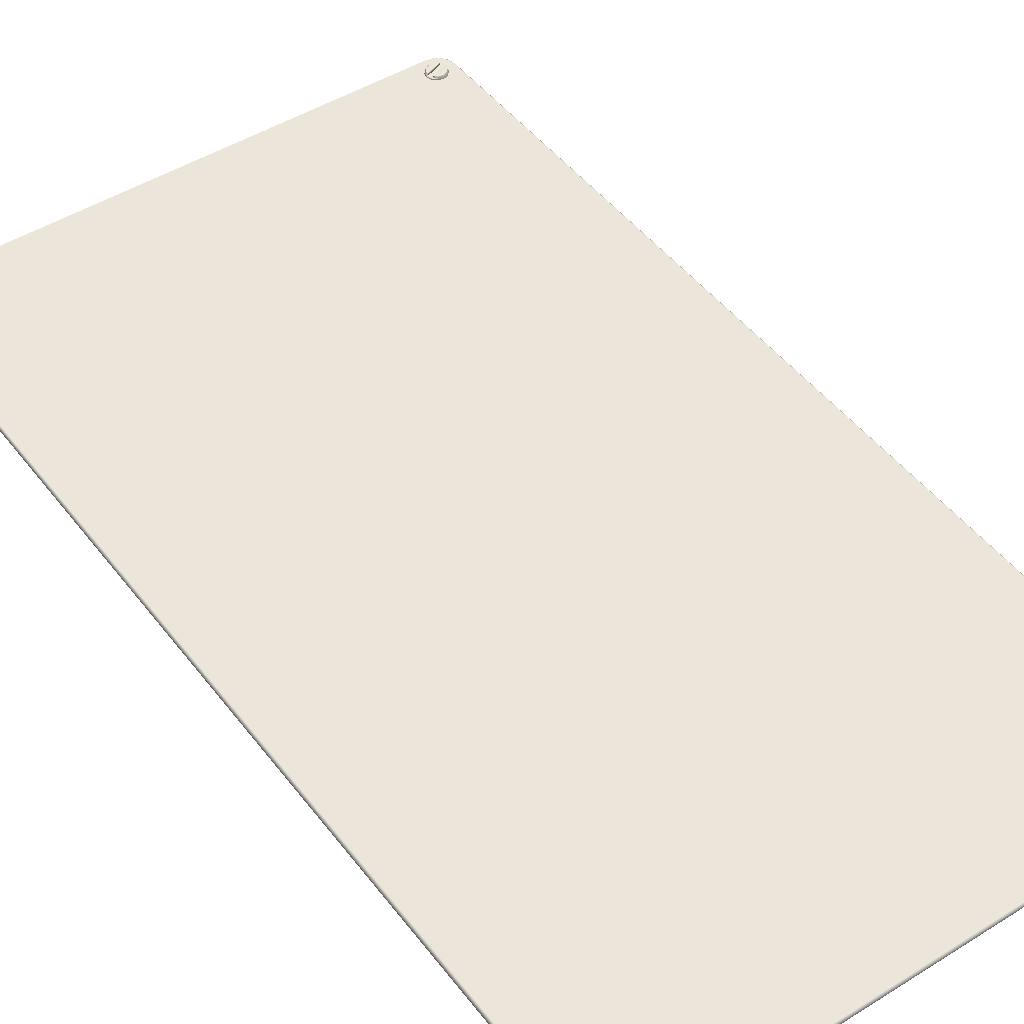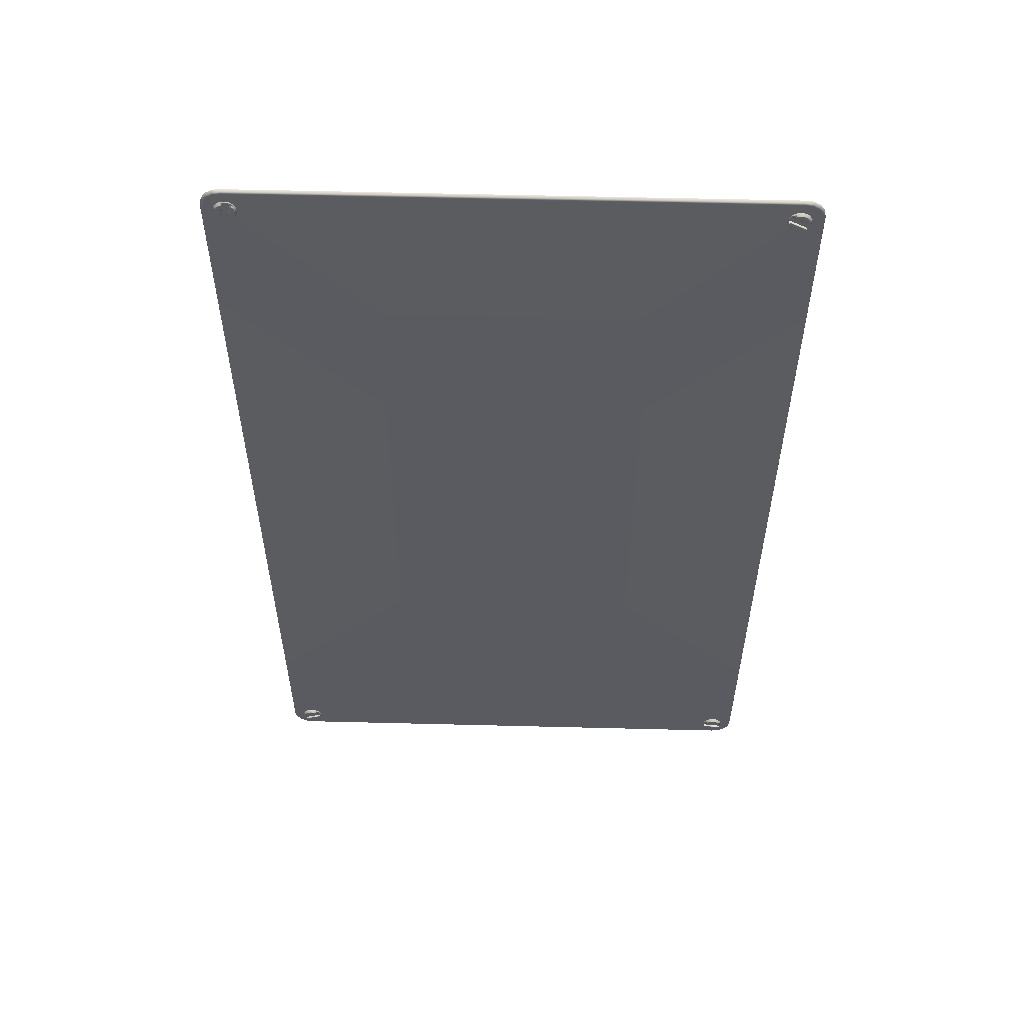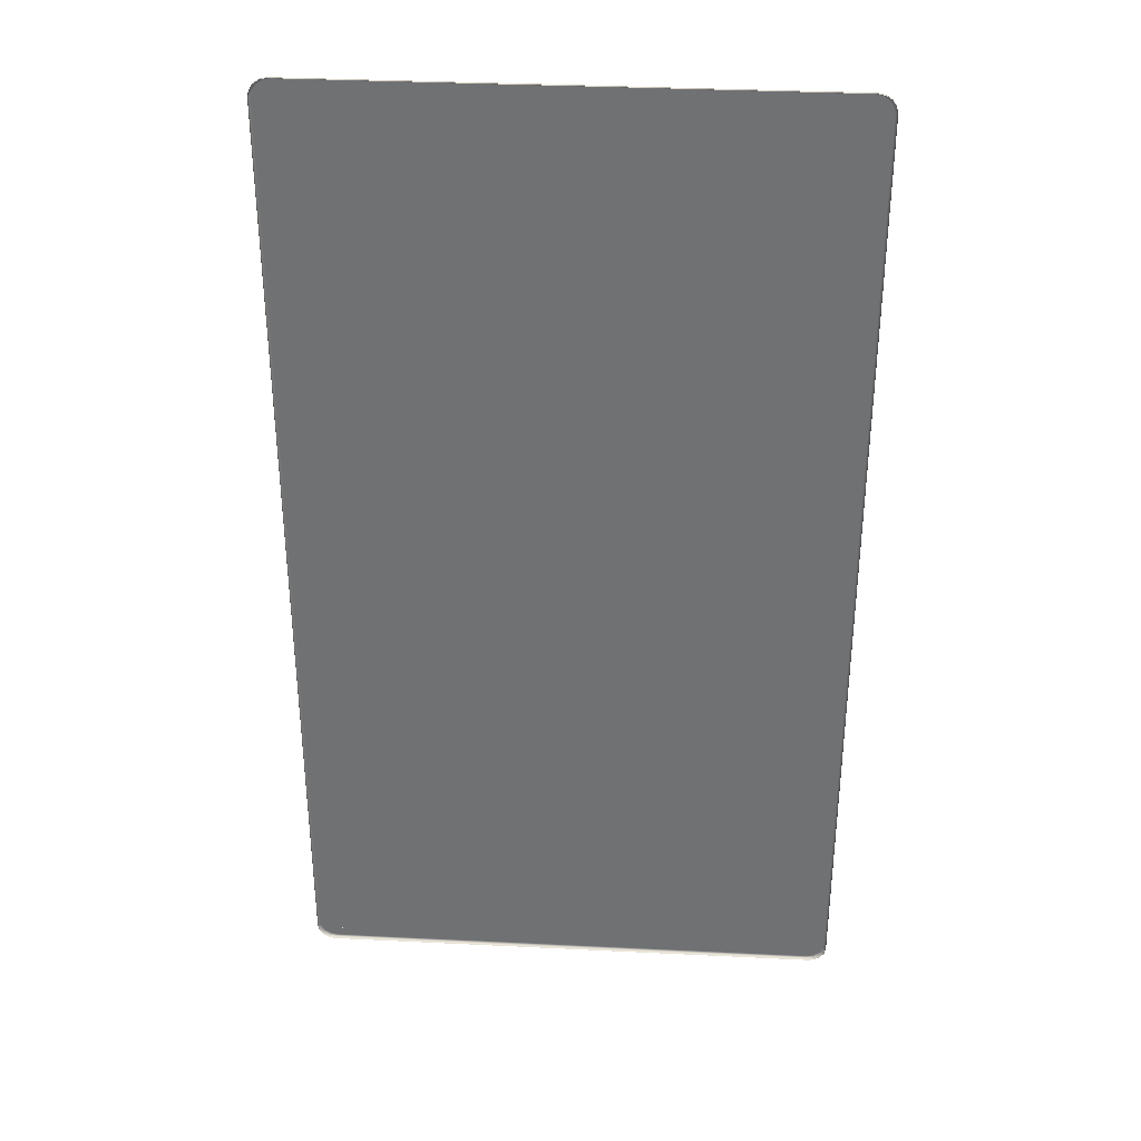
<metadata>
{"format":"obj","ext":"obj","renderer":"f3d","projection":"perspective","resolution":1024,"background":"white","views":[{"elev":47.0,"azim":144.7,"up":"+Z"},{"elev":56.5,"azim":1.5,"up":"+Y"},{"elev":34.4,"azim":-176.2,"up":"+Y"}]}
</metadata>
<code>
g renderMesh0
v -11.28 21.91 0.248
v -11.49 21.97 0.248
v -11.72 21.09 0.248
v -11.51 21.97 0.248
v -11.51 21.03 0.248
v -11.27 21.93 0.231
v -11.73 21.07 0.231
v -11.48 21.99 0.231
v -11.75 21.1 0.248
v -11.25 21.93 0.2
v -11.5 22 0.2
v -11.52 21.99 0.231
v -11.75 21.93 0.2
v -11.74 21.92 0.2638
v -11.75 21.93 0.231
v -11.93 21.75 0.2
v -11.52 21.95 0.3346
v -11.93 21.75 0.231
v -12 21.5 0.2
v -11.92 21.74 0.2638
v -11.72 21.89 0.3342
v -11.99 21.5 0.231
v -11.93 21.25 0.2
v -11.98 21.5 0.2638
v -11.89 21.72 0.3342
v -11.92 21.26 0.2638
v -11.87 21.71 0.35
v -11.93 21.25 0.231
v -11.76 21.09 0.231
v -11.75 21.07 0.2
v -11.74 21.12 0.3346
v -11.52 21.01 0.231
v -11.5 21 0.2
v -11.49 21.03 0.248
v -11.48 21.01 0.231
v -11.25 21.07 0.2
v -11.25 21.9 0.248
v -11.26 21.08 0.2638
v -11.25 21.07 0.231
v -11.07 21.25 0.2
v -11.48 21.05 0.3346
v -11.07 21.25 0.231
v -11 21.5 0.2
v -11.08 21.26 0.2638
v -11.28 21.11 0.3342
v -11.01 21.5 0.231
v -11.07 21.75 0.2
v -11.02 21.5 0.2638
v -11.11 21.28 0.3342
v -11.08 21.74 0.2638
v -11.13 21.29 0.35
v -11.07 21.75 0.231
v -11.24 21.91 0.231
v -11.26 21.88 0.3346
v -11.05 21.5 0.3342
v -11.11 21.72 0.3342
v -11.08 21.5 0.35
v -11.14 21.71 0.35
v -11.25 21.84 0.35
v -11.29 21.13 0.35
v -11.45 21.08 0.35
v -11.49 21.03 0.248
v -11.25 21.9 0.248
v 11.07 -21.33 0.248
v 11.03 -21.54 0.248
v 11.93 -21.67 0.248
v 11.03 -21.57 0.248
v 11.97 -21.46 0.248
v 11.05 -21.32 0.231
v 11.95 -21.68 0.231
v 11.01 -21.54 0.231
v 11.93 -21.7 0.248
v 11.04 -21.3 0.2
v 11 -21.56 0.2
v 11.02 -21.57 0.231
v 11.1 -21.8 0.2
v 11.11 -21.79 0.2638
v 11.1 -21.79 0.231
v 11.3 -21.96 0.2
v 11.06 -21.57 0.3346
v 11.3 -21.95 0.231
v 11.56 -22 0.2
v 11.31 -21.94 0.2638
v 11.14 -21.77 0.3343
v 11.56 -21.99 0.231
v 11.8 -21.9 0.2
v 11.55 -21.98 0.2638
v 11.32 -21.91 0.3343
v 11.79 -21.89 0.2638
v 11.33 -21.89 0.35
v 11.79 -21.9 0.231
v 11.94 -21.71 0.231
v 11.96 -21.7 0.2
v 11.9 -21.7 0.3346
v 11.99 -21.46 0.231
v 12 -21.44 0.2
v 11.97 -21.43 0.248
v 11.98 -21.43 0.231
v 11.9 -21.2 0.2
v 11.07 -21.3 0.248
v 11.89 -21.21 0.2638
v 11.9 -21.21 0.231
v 11.7 -21.04 0.2
v 11.94 -21.43 0.3346
v 11.7 -21.05 0.231
v 11.44 -21 0.2
v 11.69 -21.06 0.2638
v 11.86 -21.23 0.3343
v 11.44 -21.01 0.231
v 11.2 -21.1 0.2
v 11.45 -21.02 0.2638
v 11.68 -21.09 0.3343
v 11.21 -21.11 0.2638
v 11.21 -21.1 0.231
v 11.06 -21.29 0.231
v 11.1 -21.3 0.3346
v 11.45 -21.06 0.3343
v 11.23 -21.14 0.3343
v 11.45 -21.08 0.35
v 11.25 -21.16 0.35
v 11.67 -21.11 0.35
v 11.14 -21.29 0.35
v 11.84 -21.25 0.35
v 11.91 -21.41 0.35
v 11.97 -21.43 0.248
v 11.07 -21.3 0.248
v 11.05 21.62 0.248
v 11.84 21.18 0.248
v 11.95 21.38 0.248
v 11.97 21.37 0.231
v 11.16 21.82 0.248
v 11.83 21.16 0.248
v 11.17 21.84 0.248
v 11.86 21.17 0.231
v 11.99 21.38 0.2
v 11.86 21.15 0.2
v 11.96 21.4 0.248
v 11.98 21.4 0.231
v 11.98 21.64 0.2
v 11.84 21.15 0.231
v 11.64 21.02 0.2
v 11.97 21.64 0.231
v 11.84 21.85 0.231
v 11.96 21.63 0.2638
v 11.85 21.86 0.2
v 11.94 21.41 0.3346
v 11.64 21.03 0.231
v 11.38 21.01 0.2
v 11.62 21.98 0.231
v 11.62 21.99 0.2
v 11.83 21.85 0.2638
v 11.38 21.02 0.231
v 11.15 21.14 0.2
v 11.36 21.97 0.231
v 11.36 21.98 0.2
v 11.62 21.97 0.2638
v 11.16 21.15 0.231
v 11.02 21.36 0.2
v 11.16 21.85 0.231
v 11.14 21.85 0.2
v 11.37 21.96 0.2638
v 11.14 21.83 0.231
v 11.01 21.62 0.2
v 11.19 21.83 0.3346
v 11.03 21.63 0.231
v 11.02 21.6 0.231
v 11.04 21.6 0.248
v 11.03 21.36 0.231
v 11.04 21.37 0.2638
v 11.06 21.59 0.3346
v 11.17 21.15 0.2638
v 11.38 21.03 0.2638
v 11.19 21.18 0.3342
v 11.63 21.04 0.2638
v 11.81 21.17 0.3346
v 11.62 21.07 0.3342
v 11.39 21.07 0.3342
v 11.21 21.2 0.35
v 11.4 21.09 0.35
v 11.62 21.09 0.35
v 11.09 21.38 0.35
v 11.77 21.18 0.35
v 11.08 21.55 0.35
v 11.07 21.38 0.3342
v 11.83 21.16 0.248
v 11.04 21.6 0.248
v -11.12 -21.23 0.248
v -11.96 -21.57 0.248
v -11.88 -21.77 0.248
v -11.9 -21.78 0.231
v -11.04 -21.43 0.248
v -11.97 -21.54 0.248
v -11.03 -21.46 0.248
v -11.98 -21.57 0.231
v -11.9 -21.8 0.2
v -12 -21.56 0.2
v -11.87 -21.79 0.248
v -11.88 -21.8 0.231
v -11.7 -21.96 0.2
v -11.99 -21.54 0.231
v -11.96 -21.3 0.2
v -11.7 -21.95 0.231
v -11.44 -21.99 0.231
v -11.69 -21.94 0.2638
v -11.44 -22 0.2
v -11.85 -21.78 0.3346
v -11.95 -21.3 0.231
v -11.8 -21.1 0.2
v -11.21 -21.9 0.231
v -11.2 -21.9 0.2
v -11.45 -21.98 0.2638
v -11.79 -21.1 0.231
v -11.56 -21 0.2
v -11.05 -21.7 0.231
v -11.04 -21.7 0.2
v -11.21 -21.89 0.2638
v -11.56 -21.01 0.231
v -11.3 -21.04 0.2
v -11.01 -21.46 0.231
v -11 -21.44 0.2
v -11.06 -21.69 0.2638
v -11.02 -21.43 0.231
v -11.1 -21.2 0.2
v -11.05 -21.47 0.3346
v -11.1 -21.22 0.231
v -11.12 -21.2 0.231
v -11.13 -21.21 0.248
v -11.3 -21.05 0.231
v -11.31 -21.06 0.2638
v -11.15 -21.22 0.3346
v -11.55 -21.02 0.2638
v -11.79 -21.11 0.2638
v -11.55 -21.06 0.3342
v -11.94 -21.31 0.2638
v -11.95 -21.53 0.3346
v -11.91 -21.32 0.3342
v -11.77 -21.14 0.3342
v -11.55 -21.08 0.35
v -11.75 -21.16 0.35
v -11.92 -21.5 0.35
v -11.33 -21.11 0.35
v -11.89 -21.33 0.35
v -11.32 -21.09 0.3342
v -11.19 -21.21 0.35
v -11.97 -21.54 0.248
v -11.13 -21.21 0.248
v -11.03 -21.46 0.248
v -11.87 -21.79 0.248
v -11.08 -21.5 0.35
v -11.09 -21.68 0.3342
v -11.81 -21.79 0.35
v -11.11 -21.67 0.35
v -11.67 -21.89 0.35
v -11.68 -21.91 0.3342
v -11.45 -21.94 0.3342
v -11.25 -21.84 0.35
v -11.45 -21.92 0.35
v -11.23 -21.86 0.3342
v 11.17 21.84 0.248
v 11.96 21.4 0.248
v 11.23 21.82 0.35
v 11.38 21.93 0.3342
v 11.92 21.45 0.35
v 11.93 21.62 0.3342
v 11.91 21.62 0.35
v 11.38 21.91 0.35
v 11.6 21.91 0.35
v 11.81 21.82 0.3342
v 11.79 21.8 0.35
v 11.61 21.93 0.3342
v 11.03 -21.57 0.248
v 11.93 -21.7 0.248
v 11.09 -21.59 0.35
v 11.86 -21.71 0.35
v 11.16 -21.75 0.35
v 11.75 -21.84 0.35
v 11.77 -21.86 0.3343
v 11.55 -21.92 0.35
v 11.55 -21.94 0.3343
v -11.51 21.97 0.248
v -11.75 21.1 0.248
v -11.55 21.92 0.35
v -11.75 21.16 0.35
v -11.71 21.87 0.35
v -11.86 21.29 0.35
v -11.89 21.28 0.3342
v -11.92 21.5 0.35
v -11.95 21.5 0.3342
v -11.66 -22.5 0
v -11.66 -22.5 0.108
v -11.98 -22.44 0.108
v 0 -22.5 0.108
v -11.98 -22.44 0
v 0 -22.5 -0
v -12.26 -22.26 0.108
v -12.26 -22.26 0
v -11.89 -22.34 0.2
v -12.16 -22.16 0.2
v -12.44 -21.98 0.108
v -12.44 -21.98 0
v -11.57 -22.41 0.2
v -12.34 -21.89 0.2
v -12.5 -21.66 0.108
v -12.5 -21.66 0
v -12.5 -8.6 0
v 0 -22.41 0.2
v -12.41 -21.57 0.2
v 0 -8.6 0.2
v 11.57 -22.41 0.2
v -12.5 -8.6 0.108
v -12.5 8.6 0.108
v -12.5 8.6 0
v -12.41 -8.6 0.2
v -12.5 21.66 0
v -12.41 8.6 0.2
v -0 8.6 0.2
v -12.41 21.57 0.2
v -12.5 21.66 0.108
v -12.44 21.98 0.108
v -12.44 21.98 0
v -12.34 21.89 0.2
v -11.57 22.41 0.2
v -12.26 22.26 0.108
v -12.26 22.26 0
v -12.16 22.16 0.2
v -11.98 22.44 0.108
v -11.98 22.44 0
v -11.89 22.34 0.2
v -11.66 22.5 0.108
v -11.66 22.5 0
v -0 22.5 0.108
v -0 22.5 0
v 11.66 22.5 -0
v -0 22.41 0.2
v 11.57 22.41 0.2
v 11.66 22.5 0.108
v 11.98 22.44 0.108
v 11.98 22.44 -0
v 11.89 22.34 0.2
v 12.26 22.26 0.108
v 12.26 22.26 -0
v 12.16 22.16 0.2
v 12.44 21.98 0.108
v 12.44 21.98 -0
v 12.34 21.89 0.2
v 12.5 21.66 0.108
v 12.5 21.66 -0
v 12.41 21.57 0.2
v 12.5 8.6 0.108
v 12.5 8.6 -0
v 12.41 8.6 0.2
v 12.5 -8.6 -0
v 12.41 -8.6 0.2
v 12.5 -8.6 0.108
v 12.5 -21.66 0.108
v 12.41 -21.57 0.2
v 12.5 -21.66 -0
v 12.44 -21.98 0.108
v 12.34 -21.89 0.2
v 12.44 -21.98 -0
v 12.26 -22.26 0.108
v 12.26 -22.26 -0
v 12.16 -22.16 0.2
v 11.98 -22.44 0.108
v 11.98 -22.44 -0
v 11.89 -22.34 0.2
v 11.66 -22.5 0.108
v 11.66 -22.5 -0
f 1 2 3
f 3 2 4
f 1 3 5
f 2 1 6
f 5 3 7
f 4 2 8
f 8 2 6
f 3 4 9
f 3 9 7
f 8 6 10
f 8 10 11
f 8 11 12
f 8 12 4
f 12 11 13
f 4 12 14
f 12 13 15
f 12 15 14
f 15 13 16
f 4 14 17
f 15 16 18
f 18 16 19
f 14 15 20
f 20 15 18
f 17 14 21
f 21 14 20
f 18 19 22
f 22 19 23
f 20 18 24
f 24 18 22
f 20 24 25
f 20 25 21
f 24 22 26
f 21 25 27
f 22 23 28
f 22 28 26
f 28 23 29
f 29 23 30
f 28 29 9
f 28 9 26
f 9 29 7
f 7 29 30
f 26 9 31
f 7 30 32
f 7 32 5
f 32 30 33
f 5 32 34
f 5 34 1
f 32 33 35
f 32 35 34
f 35 33 36
f 1 34 37
f 1 37 6
f 34 35 38
f 35 36 39
f 35 39 38
f 39 36 40
f 34 38 41
f 39 40 42
f 42 40 43
f 38 39 44
f 44 39 42
f 41 38 45
f 45 38 44
f 42 43 46
f 46 43 47
f 44 42 48
f 48 42 46
f 44 48 49
f 44 49 45
f 48 46 50
f 45 49 51
f 46 47 52
f 46 52 50
f 52 47 53
f 53 47 10
f 53 10 6
f 53 6 37
f 53 37 52
f 52 37 50
f 50 37 54
f 55 48 50
f 48 55 49
f 55 50 56
f 56 50 54
f 49 55 57
f 49 57 51
f 55 56 58
f 55 58 57
f 58 56 59
f 59 56 54
f 57 58 60
f 57 60 51
f 51 60 45
f 60 58 61
f 61 58 59
f 60 61 45
f 61 59 54
f 45 61 41
f 41 61 54
f 41 54 62
f 62 54 63
f 64 65 66
f 66 65 67
f 64 66 68
f 65 64 69
f 68 66 70
f 67 65 71
f 71 65 69
f 66 67 72
f 66 72 70
f 71 69 73
f 71 73 74
f 71 74 75
f 71 75 67
f 75 74 76
f 67 75 77
f 75 76 78
f 75 78 77
f 78 76 79
f 67 77 80
f 78 79 81
f 81 79 82
f 77 78 83
f 83 78 81
f 80 77 84
f 84 77 83
f 81 82 85
f 85 82 86
f 83 81 87
f 87 81 85
f 83 87 88
f 83 88 84
f 87 85 89
f 84 88 90
f 85 86 91
f 85 91 89
f 91 86 92
f 92 86 93
f 91 92 72
f 91 72 89
f 72 92 70
f 70 92 93
f 89 72 94
f 70 93 95
f 70 95 68
f 95 93 96
f 68 95 97
f 68 97 64
f 95 96 98
f 95 98 97
f 98 96 99
f 64 97 100
f 64 100 69
f 97 98 101
f 98 99 102
f 98 102 101
f 102 99 103
f 97 101 104
f 102 103 105
f 105 103 106
f 101 102 107
f 107 102 105
f 104 101 108
f 108 101 107
f 105 106 109
f 109 106 110
f 107 105 111
f 111 105 109
f 107 111 112
f 107 112 108
f 111 109 113
f 109 110 114
f 109 114 113
f 114 110 115
f 115 110 73
f 115 73 69
f 115 69 100
f 115 100 114
f 114 100 113
f 113 100 116
f 117 111 113
f 111 117 112
f 117 113 118
f 118 113 116
f 112 117 119
f 117 118 120
f 117 120 119
f 112 119 121
f 121 119 120
f 112 121 108
f 120 118 122
f 122 118 116
f 121 120 123
f 121 123 108
f 120 122 124
f 120 124 123
f 124 122 116
f 123 124 108
f 108 124 104
f 104 124 116
f 104 116 125
f 125 116 126
f 127 128 129
f 129 128 130
f 127 129 131
f 128 127 132
f 131 129 133
f 128 132 134
f 128 134 130
f 130 134 135
f 135 134 136
f 129 130 137
f 129 137 133
f 130 135 138
f 130 138 137
f 138 135 139
f 136 134 140
f 140 134 132
f 136 140 141
f 138 139 142
f 138 142 137
f 142 139 143
f 137 142 144
f 144 142 143
f 143 139 145
f 137 144 146
f 147 141 140
f 141 147 148
f 143 145 149
f 149 145 150
f 144 143 151
f 151 143 149
f 148 147 152
f 148 152 153
f 149 150 154
f 154 150 155
f 151 149 156
f 156 149 154
f 153 152 157
f 153 157 158
f 154 155 159
f 159 155 160
f 156 154 161
f 161 154 159
f 161 159 133
f 159 160 162
f 159 162 133
f 162 160 163
f 133 162 131
f 161 133 164
f 131 162 165
f 165 162 163
f 131 165 127
f 165 163 166
f 166 163 158
f 127 165 167
f 167 165 166
f 127 167 132
f 166 158 168
f 166 168 167
f 168 158 157
f 167 168 169
f 169 168 157
f 167 169 170
f 169 157 171
f 171 157 152
f 171 152 172
f 172 152 147
f 169 171 173
f 172 147 174
f 174 147 140
f 174 140 132
f 174 132 175
f 172 174 176
f 176 174 175
f 177 171 172
f 171 177 173
f 177 172 176
f 173 177 178
f 177 176 179
f 177 179 178
f 179 176 180
f 178 179 181
f 178 181 173
f 181 179 180
f 180 176 182
f 180 182 181
f 182 176 175
f 181 182 183
f 173 181 184
f 184 181 183
f 173 184 169
f 169 184 170
f 170 184 183
f 170 183 182
f 170 182 175
f 170 175 185
f 170 185 186
f 187 188 189
f 189 188 190
f 187 189 191
f 188 187 192
f 191 189 193
f 188 192 194
f 188 194 190
f 190 194 195
f 195 194 196
f 189 190 197
f 189 197 193
f 190 195 198
f 190 198 197
f 198 195 199
f 196 194 200
f 200 194 192
f 196 200 201
f 198 199 202
f 198 202 197
f 202 199 203
f 197 202 204
f 204 202 203
f 203 199 205
f 197 204 206
f 207 201 200
f 201 207 208
f 203 205 209
f 209 205 210
f 204 203 211
f 211 203 209
f 208 207 212
f 208 212 213
f 209 210 214
f 214 210 215
f 211 209 216
f 216 209 214
f 213 212 217
f 213 217 218
f 214 215 219
f 219 215 220
f 216 214 221
f 221 214 219
f 221 219 193
f 219 220 222
f 219 222 193
f 222 220 223
f 193 222 191
f 221 193 224
f 191 222 225
f 225 222 223
f 191 225 187
f 225 223 226
f 226 223 218
f 187 225 227
f 227 225 226
f 187 227 192
f 226 218 228
f 226 228 227
f 228 218 217
f 227 228 229
f 229 228 217
f 227 229 230
f 229 217 231
f 231 217 212
f 231 212 232
f 232 212 207
f 229 231 233
f 232 207 234
f 234 207 200
f 234 200 192
f 234 192 235
f 232 234 236
f 236 234 235
f 237 231 232
f 231 237 233
f 237 232 236
f 233 237 238
f 237 236 239
f 237 239 238
f 236 235 240
f 233 238 241
f 241 238 239
f 239 236 242
f 239 242 241
f 242 236 240
f 233 241 243
f 233 243 229
f 241 242 244
f 244 242 240
f 241 244 243
f 229 243 230
f 230 243 244
f 230 244 240
f 230 240 235
f 230 235 245
f 230 245 246
f 247 248 206
f 247 206 224
f 224 206 249
f 224 249 250
f 224 250 221
f 249 206 251
f 221 250 216
f 250 249 252
f 249 251 253
f 249 253 252
f 251 206 254
f 251 254 253
f 254 206 204
f 254 204 255
f 254 255 253
f 255 204 211
f 252 253 256
f 252 256 250
f 253 255 257
f 253 257 256
f 255 211 258
f 255 258 257
f 258 211 216
f 257 258 256
f 258 216 250
f 258 250 256
f 259 260 146
f 259 146 164
f 164 146 261
f 164 261 262
f 164 262 161
f 261 146 263
f 161 262 156
f 263 146 264
f 264 146 144
f 261 263 265
f 265 263 264
f 266 262 261
f 266 261 265
f 262 266 267
f 264 144 268
f 264 268 265
f 268 144 151
f 266 265 269
f 269 265 268
f 266 269 267
f 268 151 270
f 268 270 269
f 269 270 267
f 267 270 262
f 270 151 156
f 270 156 262
f 271 80 94
f 271 94 272
f 94 80 273
f 273 80 84
f 94 273 274
f 273 84 275
f 275 84 90
f 274 273 276
f 276 273 275
f 94 274 277
f 277 274 276
f 94 277 89
f 275 90 278
f 275 278 276
f 278 90 88
f 277 276 279
f 279 276 278
f 277 279 89
f 279 278 88
f 89 279 87
f 87 279 88
f 280 17 31
f 280 31 281
f 31 17 282
f 282 17 21
f 31 282 283
f 282 21 284
f 284 21 27
f 283 282 285
f 285 282 284
f 31 283 286
f 286 283 285
f 31 286 26
f 284 27 287
f 284 287 285
f 287 27 25
f 286 285 288
f 288 285 287
f 286 288 26
f 288 287 25
f 26 288 24
f 24 288 25
f 289 290 291
f 290 289 292
f 289 291 293
f 292 289 294
f 293 291 295
f 293 295 296
f 291 290 297
f 295 291 298
f 298 291 297
f 296 295 299
f 299 295 298
f 296 299 300
f 297 290 301
f 301 290 292
f 298 297 302
f 298 302 299
f 302 297 301
f 300 299 303
f 303 299 302
f 300 303 304
f 304 303 305
f 301 292 306
f 302 301 307
f 302 307 303
f 301 306 308
f 301 308 307
f 306 292 309
f 306 309 308
f 310 305 303
f 310 303 307
f 305 310 311
f 305 311 312
f 310 307 313
f 313 307 308
f 310 313 311
f 312 311 314
f 311 313 315
f 313 308 316
f 313 316 315
f 311 315 317
f 317 315 316
f 314 311 318
f 318 311 317
f 314 318 319
f 314 319 320
f 318 317 321
f 318 321 319
f 321 317 322
f 322 317 316
f 320 319 323
f 320 323 324
f 319 321 325
f 319 325 323
f 324 323 326
f 326 323 325
f 324 326 327
f 325 321 328
f 325 328 326
f 328 321 322
f 327 326 329
f 329 326 328
f 329 328 322
f 327 329 330
f 330 329 331
f 331 329 322
f 330 331 332
f 332 331 333
f 331 322 334
f 334 322 316
f 331 334 335
f 335 334 316
f 333 331 336
f 336 331 335
f 333 336 337
f 333 337 338
f 336 335 339
f 336 339 337
f 338 337 340
f 338 340 341
f 337 339 342
f 337 342 340
f 341 340 343
f 343 340 342
f 341 343 344
f 342 339 345
f 342 345 343
f 345 339 335
f 344 343 346
f 346 343 345
f 344 346 347
f 345 335 348
f 345 348 346
f 348 335 316
f 347 346 349
f 349 346 348
f 347 349 350
f 348 316 351
f 348 351 349
f 350 349 352
f 351 316 353
f 351 353 349
f 353 316 308
f 352 349 354
f 354 349 353
f 352 354 355
f 353 308 356
f 353 356 354
f 354 356 355
f 352 355 357
f 356 308 309
f 357 355 358
f 355 356 359
f 359 356 309
f 355 359 358
f 357 358 360
f 360 358 361
f 360 361 362
f 358 359 363
f 358 363 361
f 362 361 364
f 364 361 363
f 362 364 365
f 363 359 366
f 363 366 364
f 366 359 309
f 365 364 367
f 367 364 366
f 367 366 309
f 365 367 368
f 367 309 292
f 368 367 294
f 294 367 292

</code>
